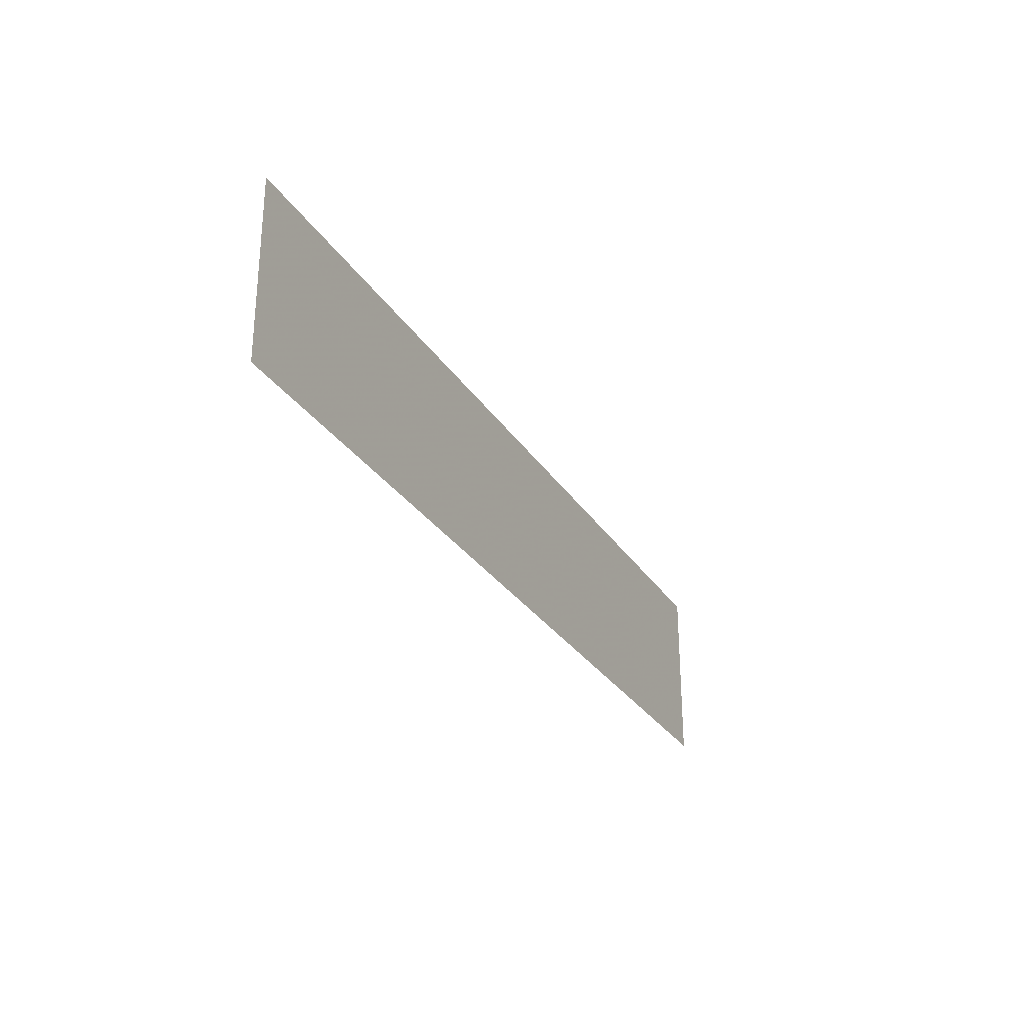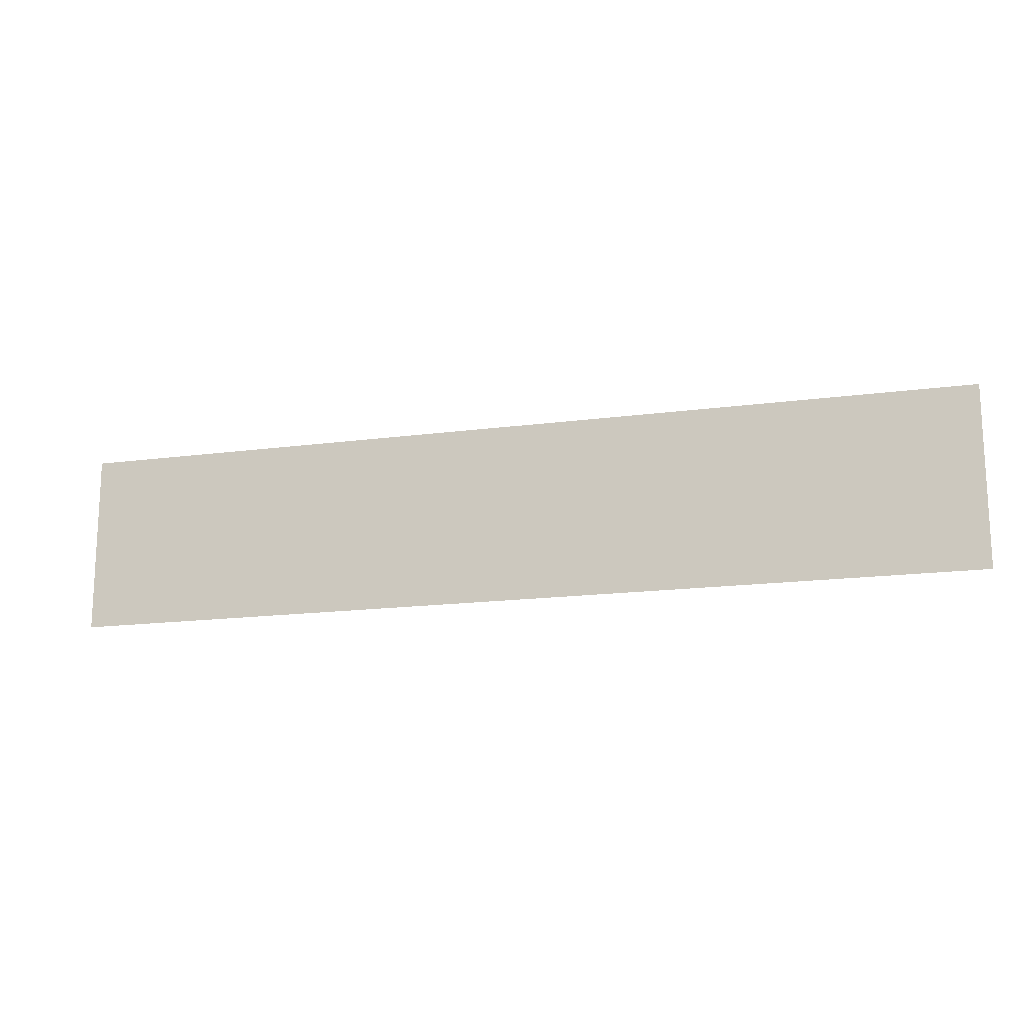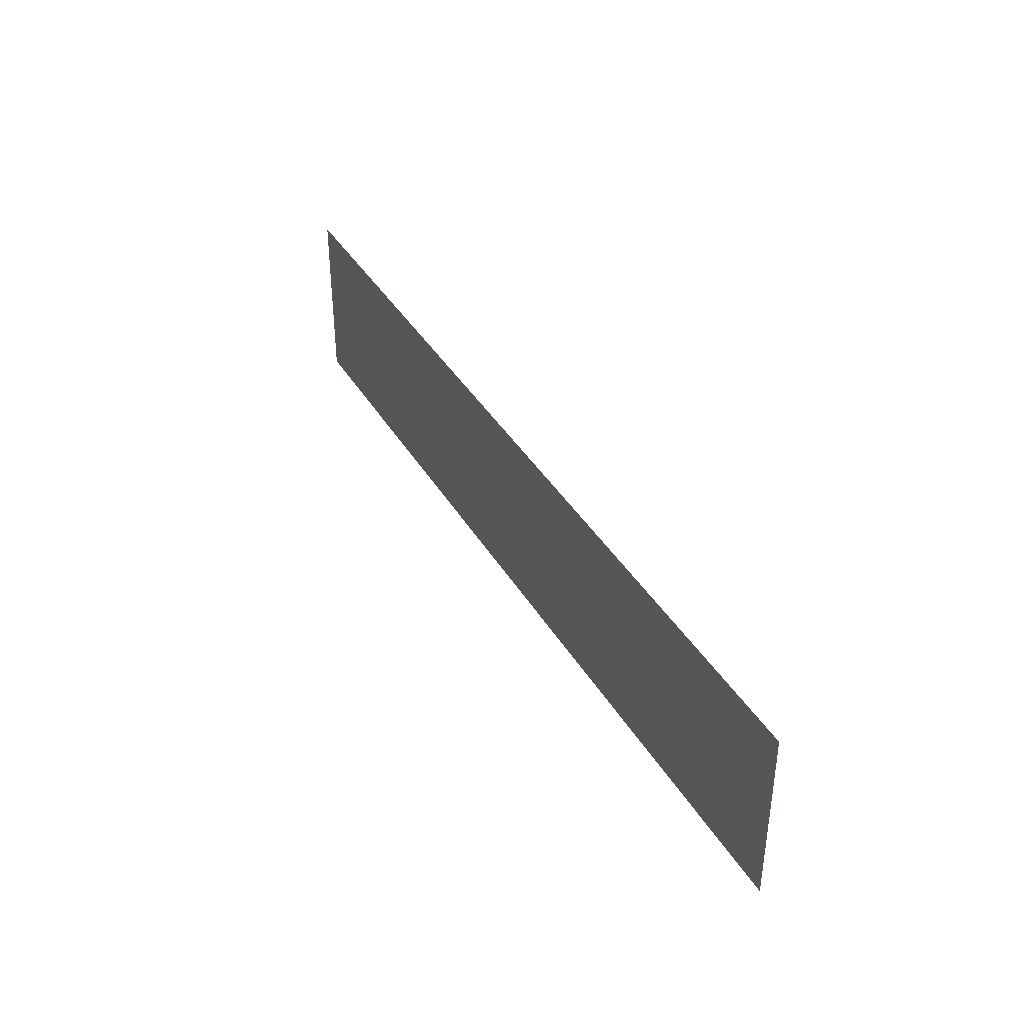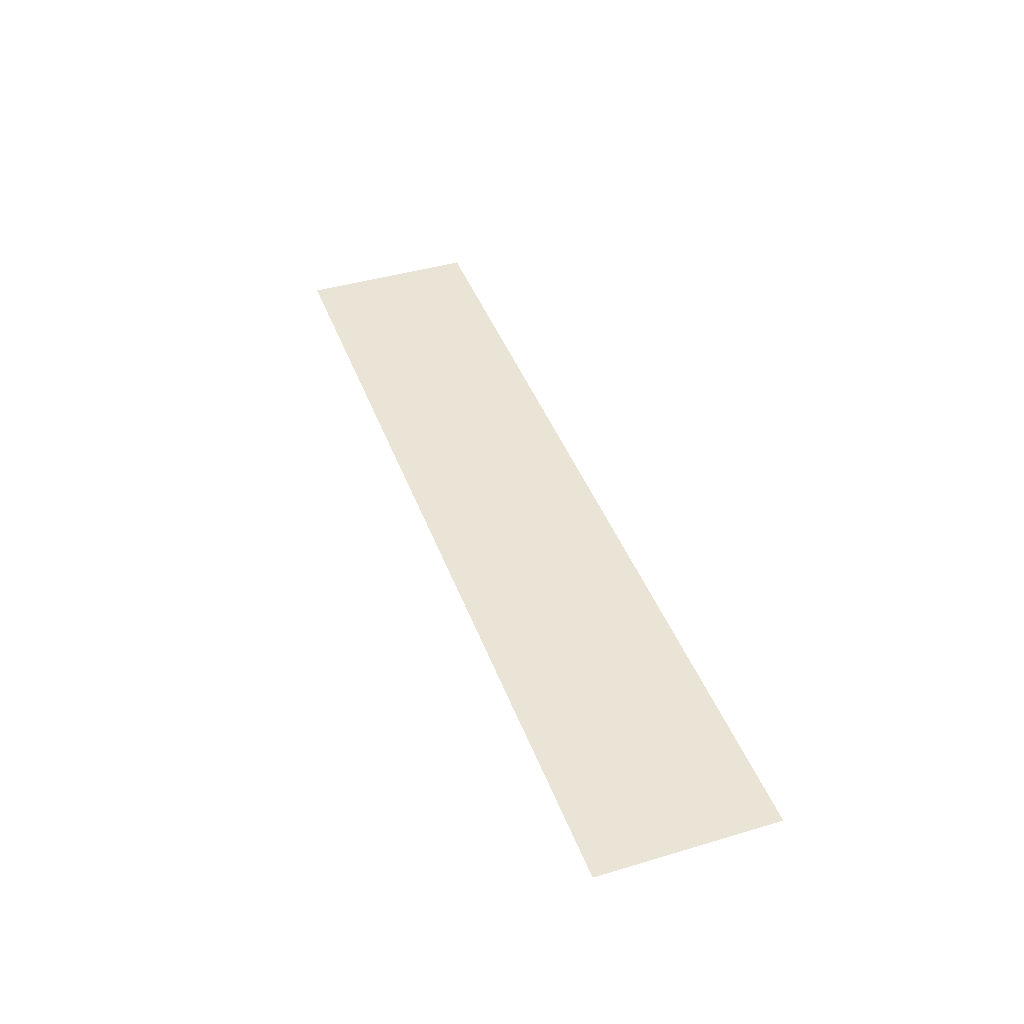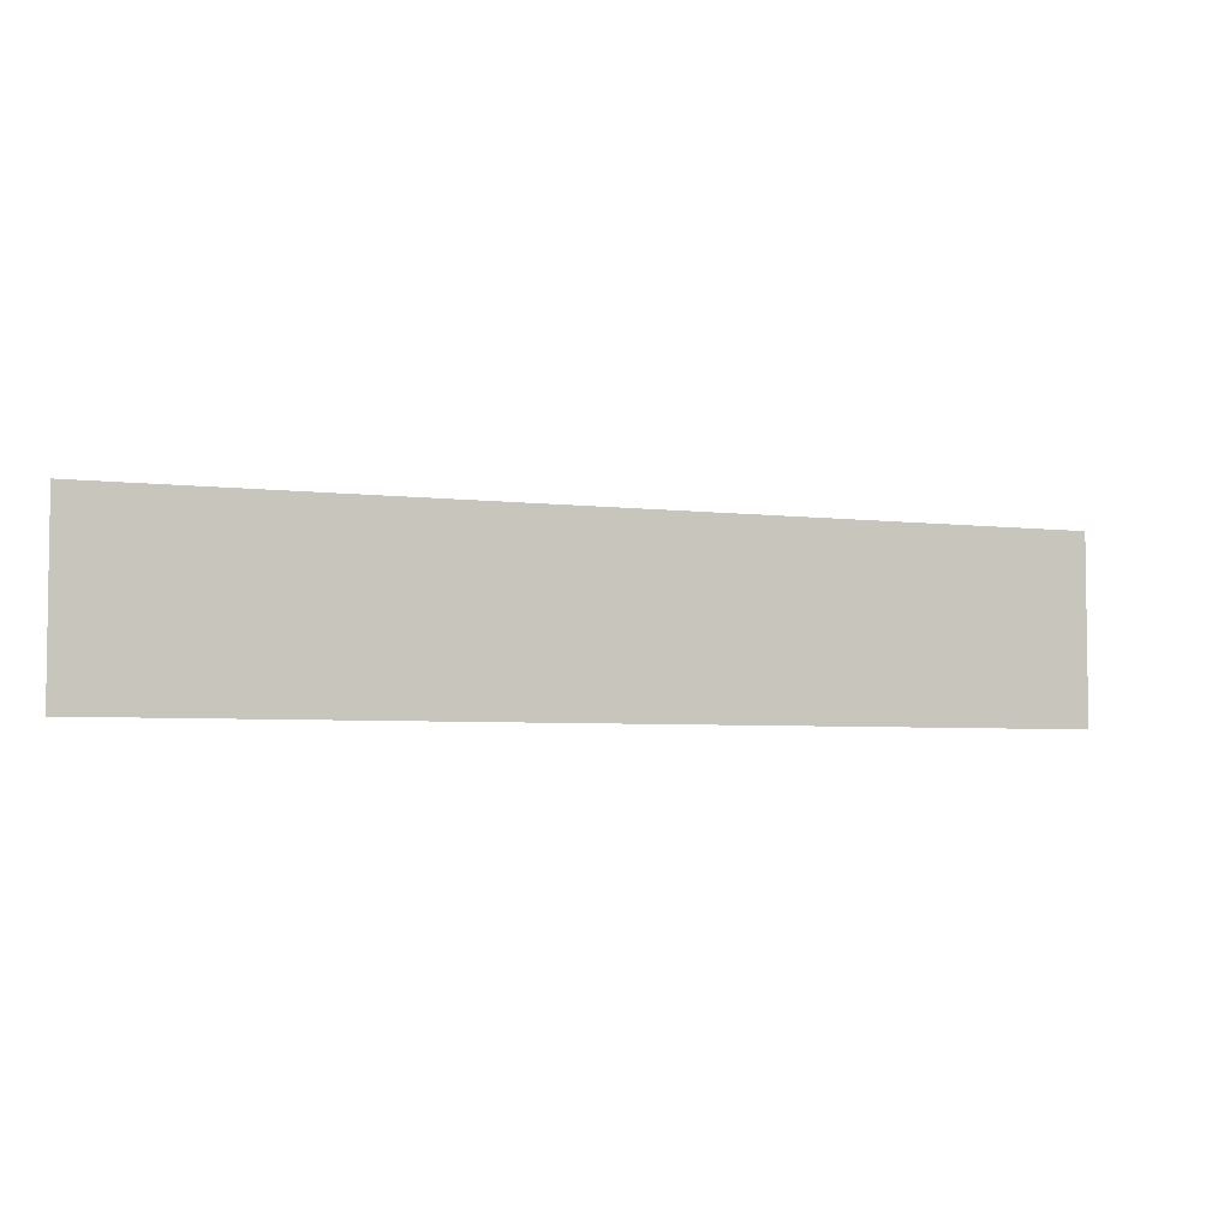
<metadata>
{"format":"obj","ext":"obj","renderer":"f3d","projection":"perspective","resolution":1024,"background":"white","views":[{"elev":-28.3,"azim":116.1,"up":"+Z"},{"elev":-16.1,"azim":-164.3,"up":"+Z"},{"elev":38.3,"azim":-117.4,"up":"+Z"},{"elev":42.5,"azim":70.4,"up":"+Y"},{"elev":-4.7,"azim":-21.2,"up":"+Z"}]}
</metadata>
<code>
v -0.6763 -0.0125 0.00064
v -0.5124 -0.0125 -0.01685
v -0.5103 -0.0125 0.00064
v -0.6763 -0.0125 0.00064
v -0.5086 -0.0125 -0.06232
v -0.5124 -0.0125 -0.01685
v -0.6763 -0.0125 0.00064
v -0.4976 -0.0125 -0.1015
v -0.5086 -0.0125 -0.06232
v -0.6763 -0.0125 0.00064
v -0.4799 -0.0125 -0.1381
v -0.4976 -0.0125 -0.1015
v -0.6763 -0.0125 0.00064
v -0.4638 -0.0125 -0.353
v -0.4559 -0.0125 -0.171
v -0.4799 -0.0125 -0.1381
v -0.377 -0.0125 0.00064
v -0.3769 -0.0125 -0.03045
v -0.192 -0.0125 -0.01098
v -0.1964 -0.0125 0.00064
v 0.4986 -0.0125 -0.02902
v 0.6365 -0.0125 0.00064
v 0.5479 -0.0125 0.00064
v 0.4986 -0.0125 -0.02902
v 0.3618 -0.0125 -0.1112
v 0.6365 -0.0125 0.00064
v 0.4986 -0.0125 -0.02902
v 0.4808 -0.0125 0.00064
v 0.2946 -0.0125 0.00064
v 0.3618 -0.0125 -0.1112
v -0.3769 -0.0125 -0.03045
v -0.3626 -0.0125 -0.06768
v -0.1918 -0.0125 -0.04968
v -0.192 -0.0125 -0.01098
v -0.3626 -0.0125 -0.06768
v -0.3364 -0.0125 -0.09777
v -0.2057 -0.0125 -0.08399
v -0.1918 -0.0125 -0.04968
v -0.3364 -0.0125 -0.09777
v -0.3023 -0.0125 -0.1161
v -0.2316 -0.0125 -0.1087
v -0.2057 -0.0125 -0.08399
v -0.3023 -0.0125 -0.1161
v -0.2655 -0.0125 -0.1199
v -0.2316 -0.0125 -0.1087
v 0.2445 -0.0125 -0.1817
v 0.135 -0.0125 0.00064
v -0.01912 -0.0125 0.00064
v -0.000955 -0.0125 -0.03304
v 0.2445 -0.0125 -0.1817
v -0.000955 -0.0125 -0.03304
v 0.02243 -0.0125 -0.08801
v 0.2445 -0.0125 -0.1817
v 0.02243 -0.0125 -0.08801
v 0.03956 -0.0125 -0.1452
v 0.2445 -0.0125 -0.1817
v 0.03956 -0.0125 -0.1452
v 0.04175 -0.0125 -0.2141
v 0.2445 -0.0125 -0.1817
v 0.04175 -0.0125 -0.2141
v 0.02328 -0.0125 -0.2804
v 0.2445 -0.0125 -0.1817
v 0.02328 -0.0125 -0.2804
v -0.01418 -0.0125 -0.3383
v 0.2445 -0.0125 -0.1817
v -0.01418 -0.0125 -0.3383
v -0.03198 -0.0125 -0.353
v 0.04784 -0.0125 -0.353
v 0.2445 -0.0125 -0.1817
v 0.04784 -0.0125 -0.353
v 0.6365 -0.0125 0.00064
v 0.3618 -0.0125 -0.1112
v -0.1295 -0.0125 -0.188
v -0.09178 -0.0125 -0.2241
v -0.08792 -0.0125 -0.1878
v -0.09863 -0.0125 -0.1529
v -0.1295 -0.0125 -0.188
v -0.1318 -0.0125 -0.2748
v -0.1072 -0.0125 -0.2531
v -0.09178 -0.0125 -0.2241
v -0.1295 -0.0125 -0.188
v -0.167 -0.0125 -0.2162
v -0.1625 -0.0125 -0.2863
v -0.1318 -0.0125 -0.2748
v -0.1952 -0.0125 -0.2863
v -0.1625 -0.0125 -0.2863
v -0.167 -0.0125 -0.2162
v -0.2094 -0.0125 -0.236
v -0.1952 -0.0125 -0.2863
v -0.2094 -0.0125 -0.236
v -0.255 -0.0125 -0.2468
v -0.3063 -0.0125 -0.353
v -0.4638 -0.0125 -0.353
v -0.4264 -0.0125 -0.1991
v -0.4559 -0.0125 -0.171
v -0.4638 -0.0125 -0.353
v -0.388 -0.0125 -0.2238
v -0.4264 -0.0125 -0.1991
v -0.4638 -0.0125 -0.353
v -0.3455 -0.0125 -0.2404
v -0.388 -0.0125 -0.2238
v -0.4638 -0.0125 -0.353
v -0.3006 -0.0125 -0.2481
v -0.3455 -0.0125 -0.2404
v -0.4638 -0.0125 -0.353
v -0.3063 -0.0125 -0.353
v -0.255 -0.0125 -0.2468
v -0.3006 -0.0125 -0.2481
v -0.9 -0.0125 0.00064
v -0.9 -0.0125 -0.353
v -0.4638 -0.0125 -0.353
v -0.6763 -0.0125 0.00064
v 0.9 -0.0125 0.00064
v 0.6365 -0.0125 0.00064
v 0.04784 -0.0125 -0.353
v 0.9 -0.0125 -0.353
v 0.135 -0.0125 0.00064
v 0.2445 -0.0125 -0.1817
v 0.3618 -0.0125 -0.1112
v 0.2946 -0.0125 0.00064
v -0.192 -0.0125 -0.01098
v -0.000955 -0.0125 -0.03304
v -0.01912 -0.0125 0.00064
v -0.1964 -0.0125 0.00064
v -0.192 -0.0125 -0.01098
v -0.1918 -0.0125 -0.04968
v 0.02243 -0.0125 -0.08801
v -0.000955 -0.0125 -0.03304
v 0.4986 -0.0125 -0.02902
v 0.5479 -0.0125 0.00064
v 0.4808 -0.0125 0.00064
v -0.3769 -0.0125 -0.03045
v -0.377 -0.0125 0.00064
v -0.5103 -0.0125 0.00064
v -0.5124 -0.0125 -0.01685
v -0.3769 -0.0125 -0.03045
v -0.5124 -0.0125 -0.01685
v -0.5086 -0.0125 -0.06232
v -0.3626 -0.0125 -0.06768
v -0.3364 -0.0125 -0.09777
v -0.3626 -0.0125 -0.06768
v -0.5086 -0.0125 -0.06232
v -0.4976 -0.0125 -0.1015
v -0.3364 -0.0125 -0.09777
v -0.4976 -0.0125 -0.1015
v -0.4799 -0.0125 -0.1381
v -0.4559 -0.0125 -0.171
v -0.3364 -0.0125 -0.09777
v -0.4559 -0.0125 -0.171
v -0.4264 -0.0125 -0.1991
v -0.388 -0.0125 -0.2238
v -0.3364 -0.0125 -0.09777
v -0.388 -0.0125 -0.2238
v -0.3455 -0.0125 -0.2404
v -0.3364 -0.0125 -0.09777
v -0.3455 -0.0125 -0.2404
v -0.3006 -0.0125 -0.2481
v -0.255 -0.0125 -0.2468
v -0.3364 -0.0125 -0.09777
v -0.255 -0.0125 -0.2468
v -0.2094 -0.0125 -0.236
v -0.3023 -0.0125 -0.1161
v -0.2655 -0.0125 -0.1199
v -0.167 -0.0125 -0.2162
v -0.1295 -0.0125 -0.188
v -0.2316 -0.0125 -0.1087
v -0.2655 -0.0125 -0.1199
v -0.3023 -0.0125 -0.1161
v -0.2094 -0.0125 -0.236
v -0.167 -0.0125 -0.2162
v -0.09863 -0.0125 -0.1529
v -0.2057 -0.0125 -0.08399
v -0.2316 -0.0125 -0.1087
v -0.1295 -0.0125 -0.188
v -0.09863 -0.0125 -0.1529
v 0.02243 -0.0125 -0.08801
v -0.1918 -0.0125 -0.04968
v -0.2057 -0.0125 -0.08399
v -0.09863 -0.0125 -0.1529
v -0.08792 -0.0125 -0.1878
v 0.03956 -0.0125 -0.1452
v 0.02243 -0.0125 -0.08801
v -0.09178 -0.0125 -0.2241
v 0.04175 -0.0125 -0.2141
v 0.03956 -0.0125 -0.1452
v -0.08792 -0.0125 -0.1878
v -0.09178 -0.0125 -0.2241
v -0.1072 -0.0125 -0.2531
v 0.02328 -0.0125 -0.2804
v 0.04175 -0.0125 -0.2141
v -0.1318 -0.0125 -0.2748
v -0.01418 -0.0125 -0.3383
v 0.02328 -0.0125 -0.2804
v -0.1072 -0.0125 -0.2531
v -0.1318 -0.0125 -0.2748
v -0.1625 -0.0125 -0.2863
v -0.03198 -0.0125 -0.353
v -0.01418 -0.0125 -0.3383
v -0.3063 -0.0125 -0.353
v -0.03198 -0.0125 -0.353
v -0.1625 -0.0125 -0.2863
v -0.1952 -0.0125 -0.2863
g mesh7296079
f 1 2 3
f 4 5 6
f 7 8 9
f 10 11 12
f 13 14 15
f 15 16 13
f 17 18 19
f 19 20 17
f 21 22 23
f 24 25 26
f 27 28 29
f 29 30 27
f 31 32 33
f 33 34 31
f 35 36 37
f 37 38 35
f 39 40 41
f 41 42 39
f 43 44 45
f 46 47 48
f 48 49 46
f 50 51 52
f 53 54 55
f 56 57 58
f 59 60 61
f 62 63 64
f 65 66 67
f 67 68 65
f 69 70 71
f 71 72 69
f 73 74 75
f 75 76 73
f 77 78 79
f 79 80 77
f 81 82 83
f 83 84 81
f 85 86 87
f 87 88 85
f 89 90 91
f 91 92 89
f 93 94 95
f 96 97 98
f 99 100 101
f 102 103 104
f 105 106 107
f 107 108 105
f 109 110 111
f 111 112 109
f 113 114 115
f 115 116 113
f 117 118 119
f 119 120 117
f 121 122 123
f 123 124 121
f 125 126 127
f 127 128 125
f 129 130 131
f 132 133 134
f 134 135 132
f 136 137 138
f 138 139 136
f 140 141 142
f 142 143 140
f 144 145 146
f 146 147 144
f 148 149 150
f 150 151 148
f 152 153 154
f 155 156 157
f 157 158 155
f 159 160 161
f 161 162 159
f 163 164 165
f 165 166 163
f 167 168 169
f 169 170 167
f 171 172 173
f 173 174 171
f 175 176 177
f 177 178 175
f 179 180 181
f 181 182 179
f 183 184 185
f 185 186 183
f 187 188 189
f 189 190 187
f 191 192 193
f 193 194 191
f 195 196 197
f 197 198 195
f 199 200 201
f 201 202 199

</code>
